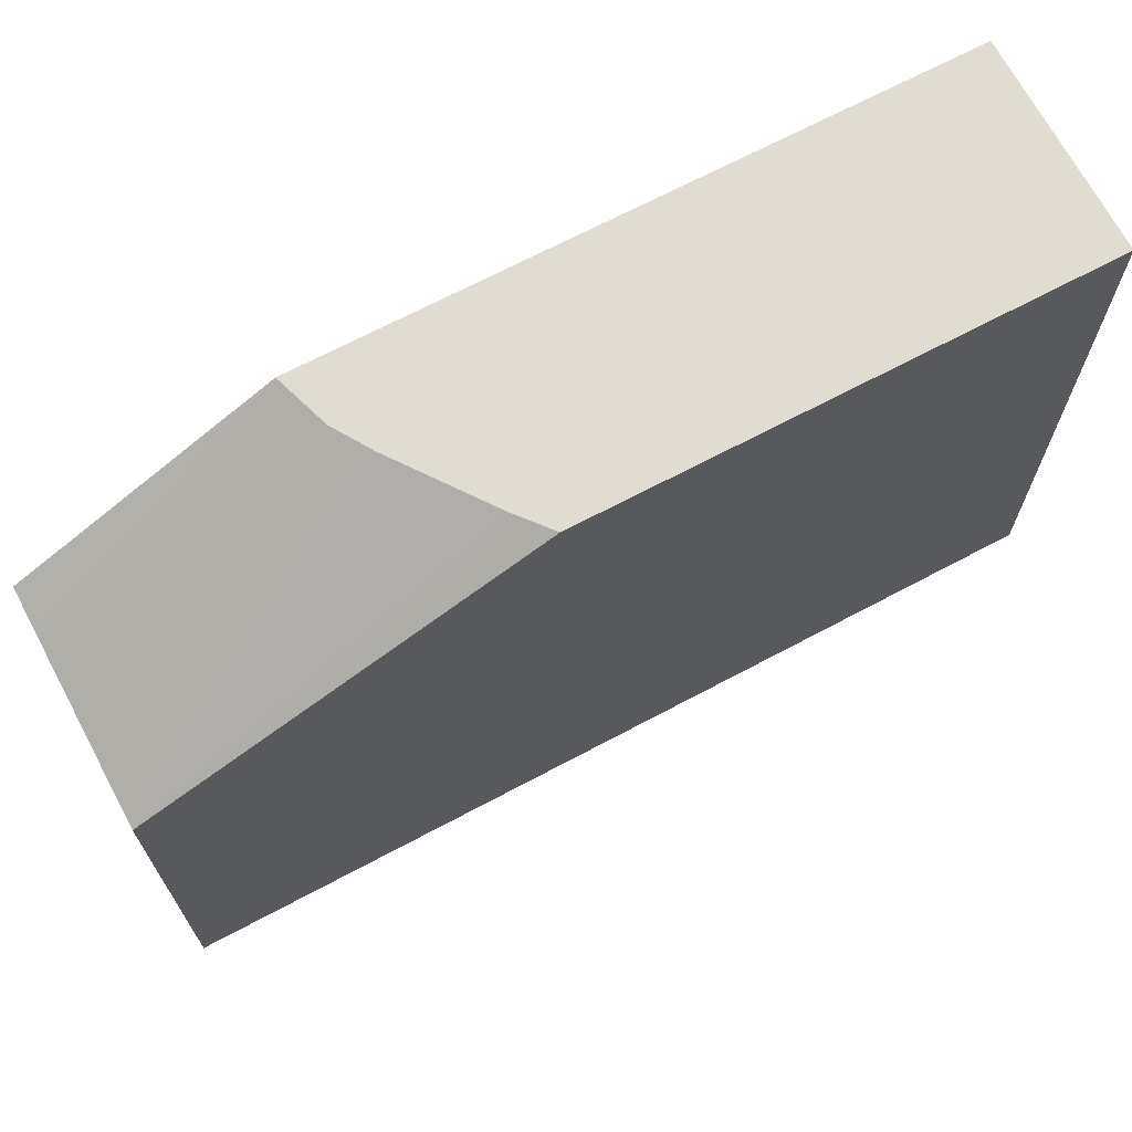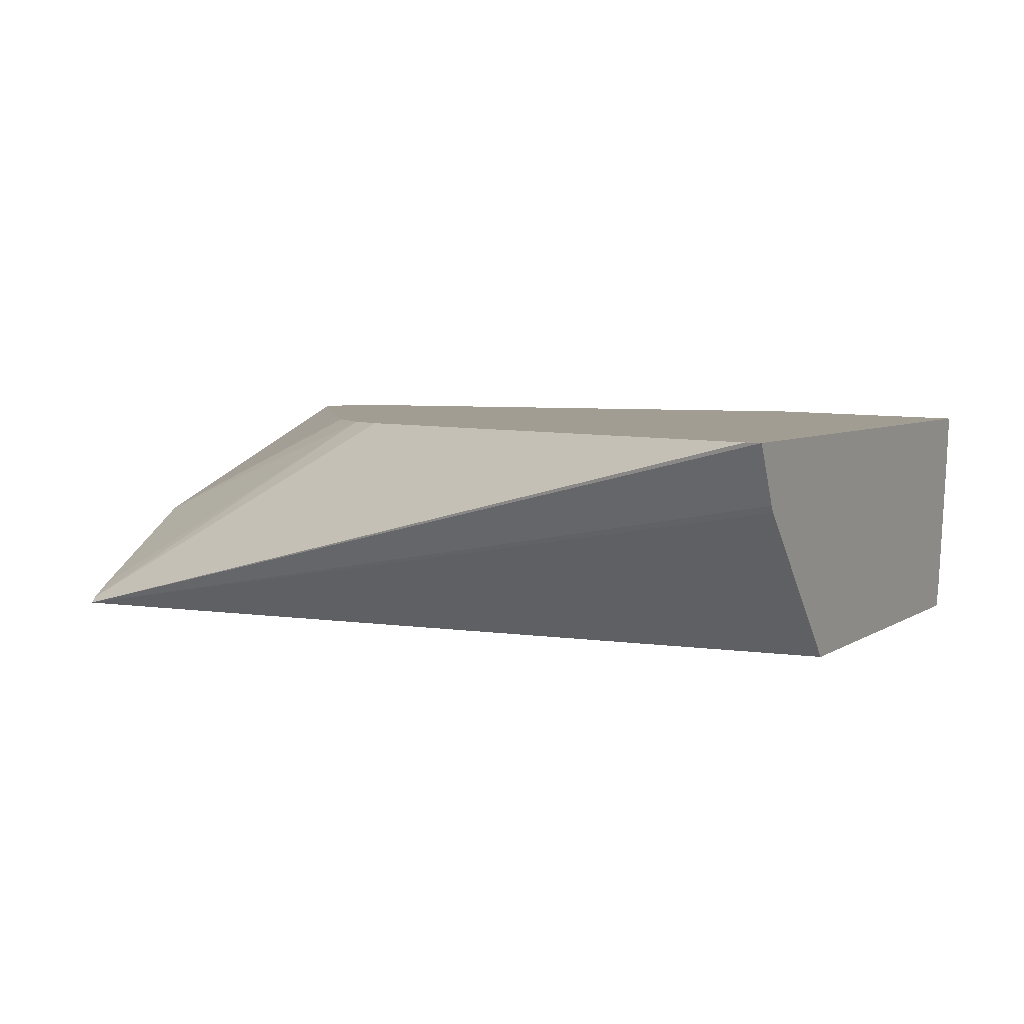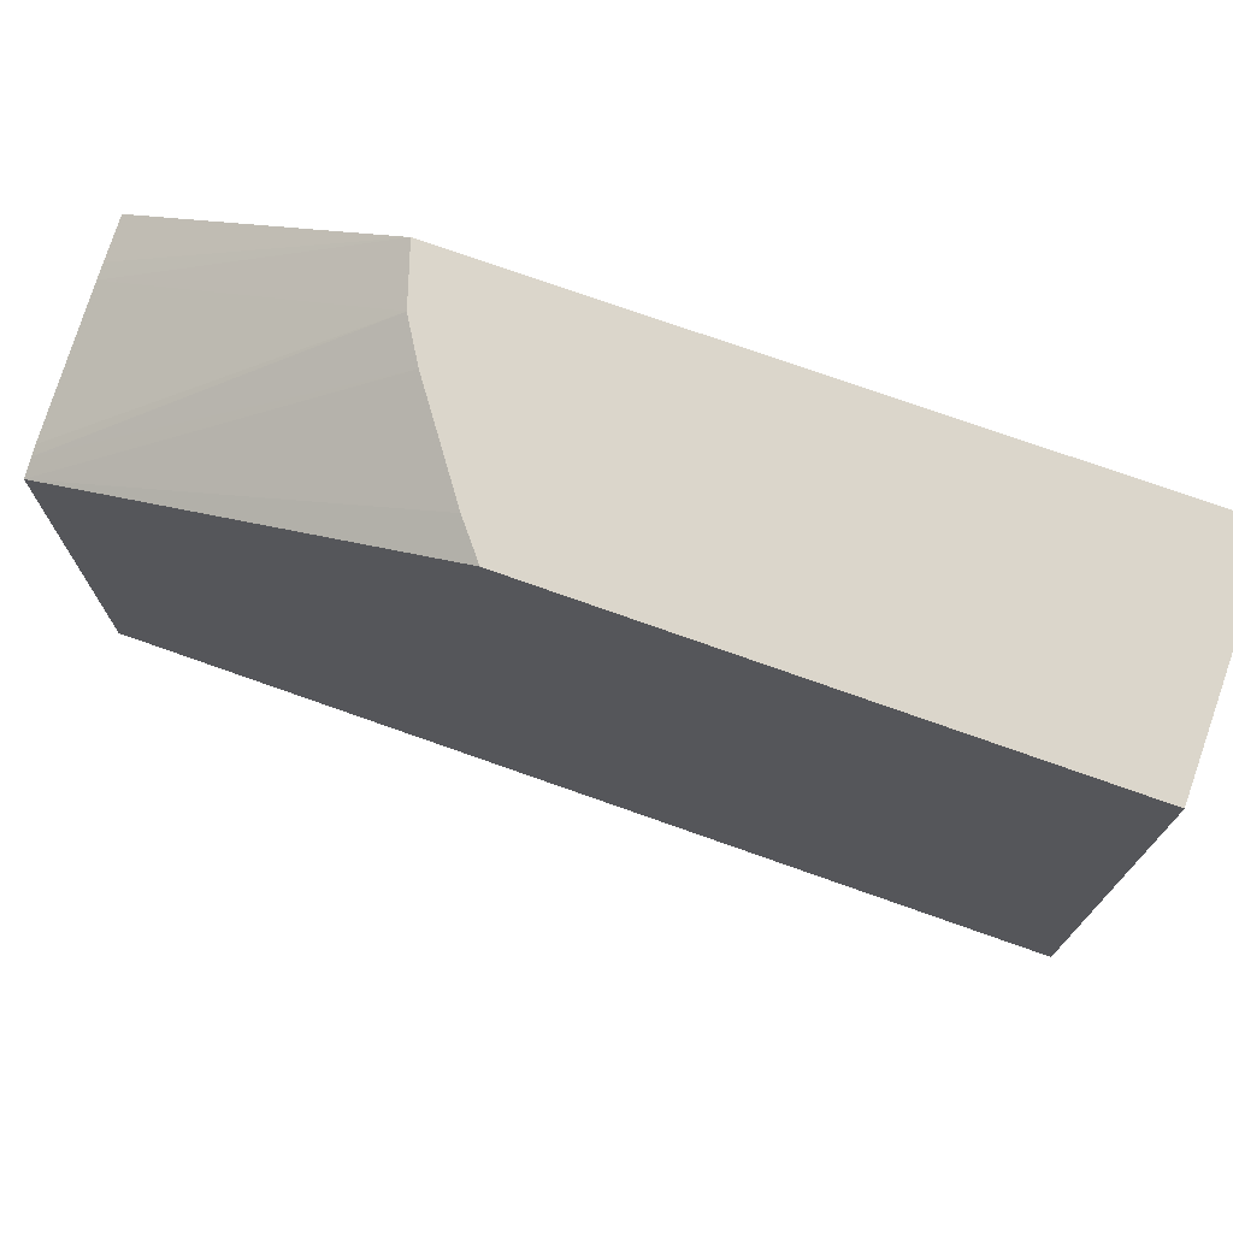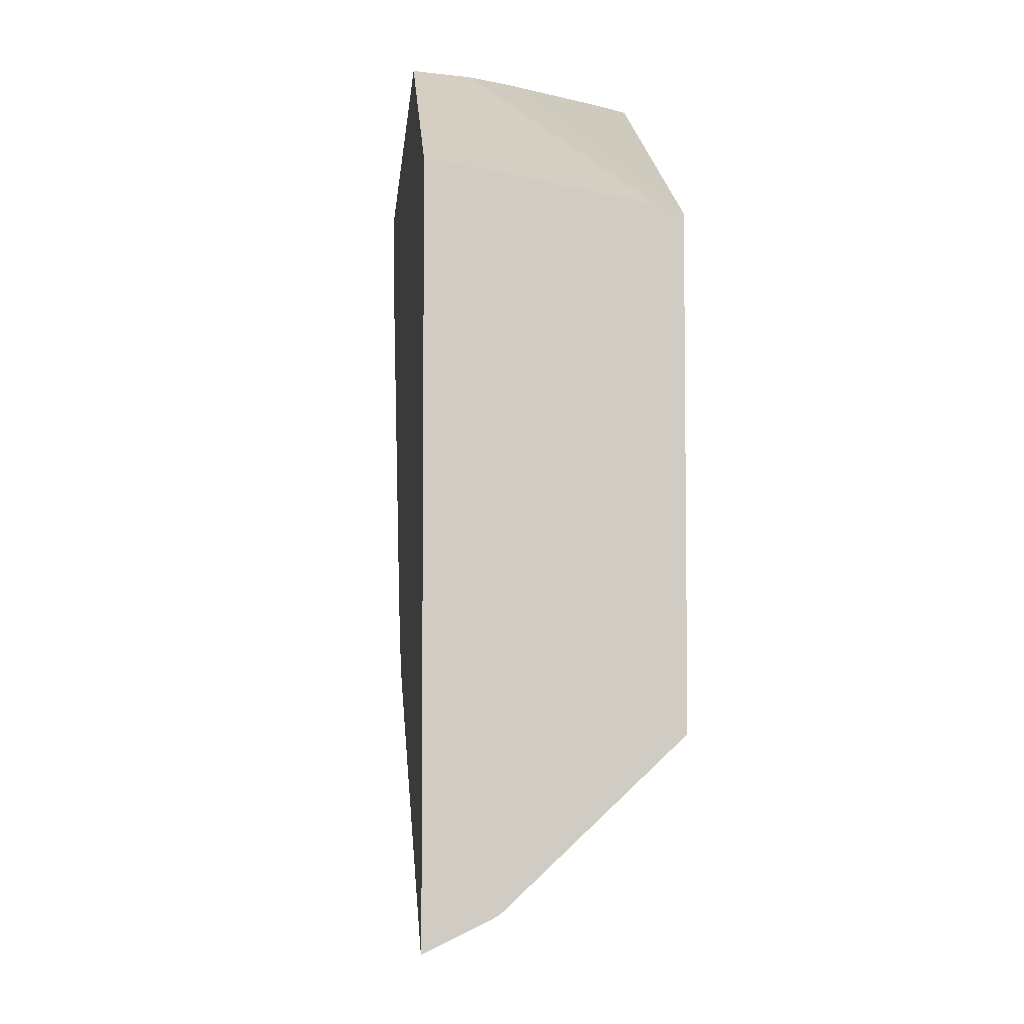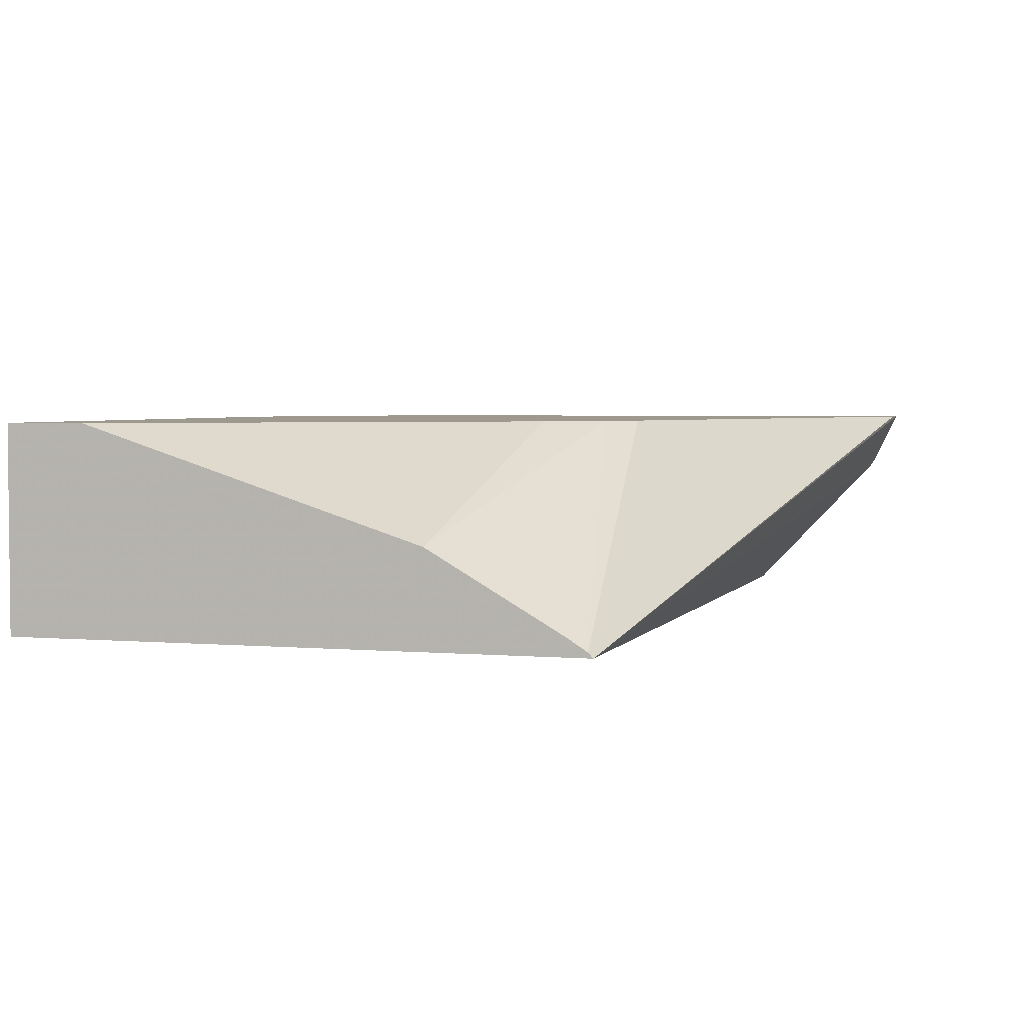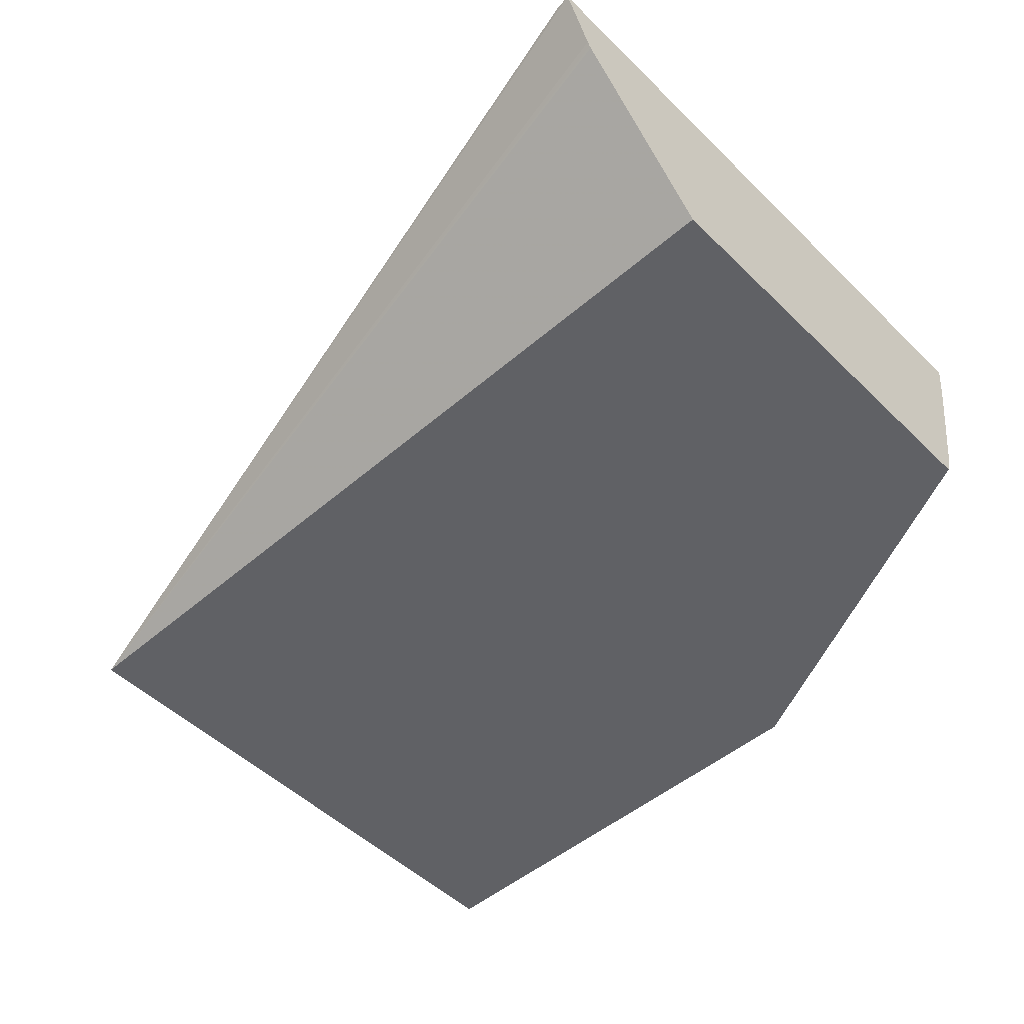
<metadata>
{"format":"obj","ext":"obj","renderer":"f3d","projection":"perspective","resolution":1024,"background":"white","views":[{"elev":69.1,"azim":-27.9,"up":"+Z"},{"elev":4.8,"azim":-153.3,"up":"+Y"},{"elev":73.6,"azim":19.7,"up":"+Z"},{"elev":-5.2,"azim":-94.5,"up":"+Z"},{"elev":3.3,"azim":106.4,"up":"+Y"},{"elev":-49.5,"azim":-137.0,"up":"+Y"}]}
</metadata>
<code>
v -0.01903 -0.007629 0.00458
v -0.01903 -0.008302 0.004908
v -0.01903 -0.007629 0.01213
v -0.01883 -0.007629 0.004611
v -0.008611 -0.01014 0.006753
v -0.01903 -0.008357 0.00494
v -0.01903 -0.008099 0.01206
v -0.0161 -0.007629 0.01382
v -0.01284 -0.007629 0.007234
v -0.008611 -0.01008 0.006813
v -0.008611 -0.01014 0.01382
v -0.01903 -0.01014 0.006624
v -0.01903 -0.008379 0.004956
v -0.01903 -0.008271 0.01203
v -0.01589 -0.008266 0.01382
v -0.008611 -0.007629 0.01382
v -0.01237 -0.007629 0.007543
v -0.008611 -0.009921 0.007061
v -0.01454 -0.01014 0.01382
v -0.01903 -0.01014 0.01163
v -0.01903 -0.00983 0.01173
v -0.01562 -0.008708 0.01382
v -0.01903 -0.009944 0.0117
v -0.008611 -0.007629 0.01285
v -0.01175 -0.007629 0.008182
v -0.008611 -0.008977 0.008689
v -0.01485 -0.009769 0.01382
v -0.01145 -0.007629 0.008607
f 1 2 6
f 1 6 13
f 1 13 12
f 1 12 20
f 1 20 23
f 1 23 21
f 1 21 14
f 1 14 7
f 1 7 3
f 1 3 8
f 1 8 16
f 1 16 24
f 1 24 28
f 1 28 25
f 1 25 17
f 1 17 9
f 1 9 4
f 1 4 5
f 1 5 2
f 2 5 6
f 3 7 8
f 4 9 10
f 4 10 5
f 5 10 18
f 5 18 26
f 5 26 24
f 5 24 16
f 5 16 11
f 5 11 19
f 5 19 20
f 5 20 12
f 5 12 13
f 5 13 6
f 7 14 8
f 8 14 15
f 8 15 22
f 8 22 27
f 8 27 19
f 8 19 11
f 8 11 16
f 9 17 10
f 10 17 18
f 14 21 15
f 15 21 23
f 15 23 22
f 17 25 26
f 17 26 18
f 19 27 20
f 20 27 22
f 20 22 23
f 24 26 28
f 25 28 26

</code>
